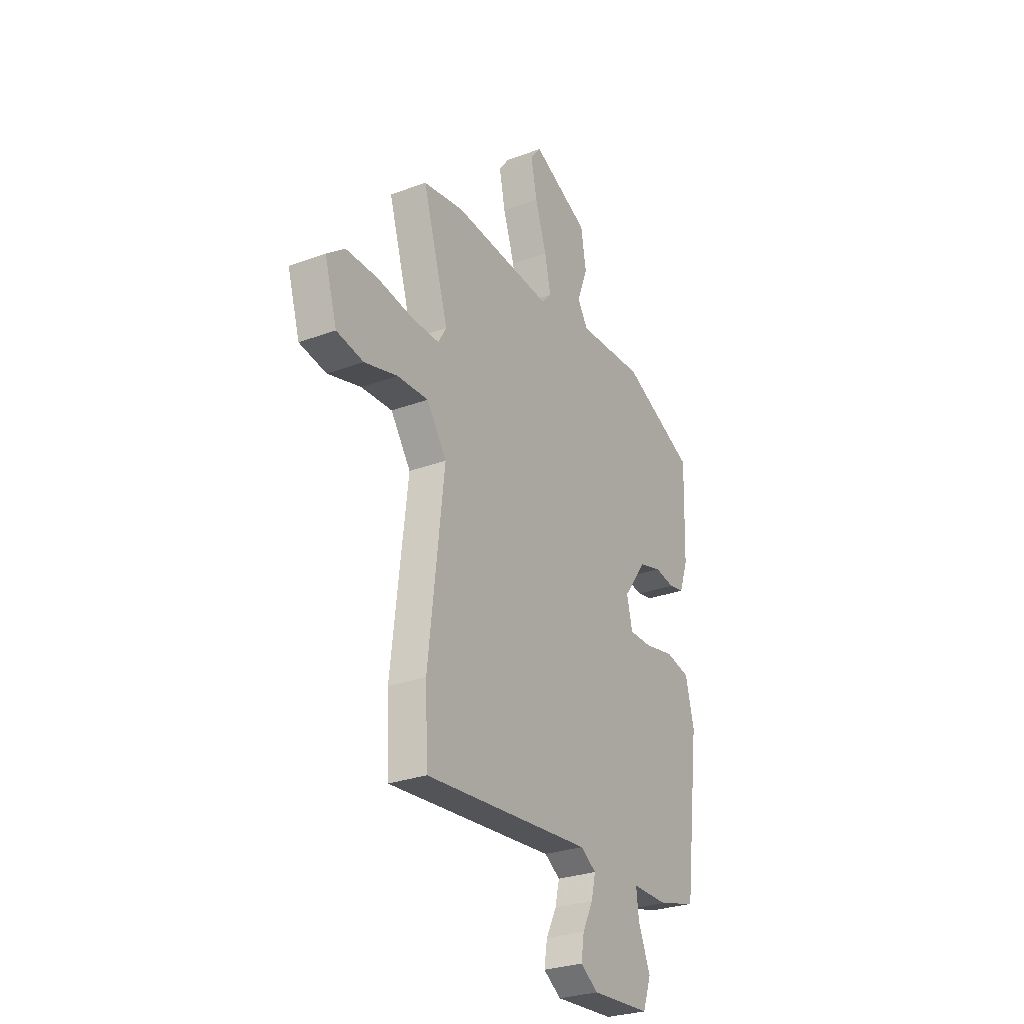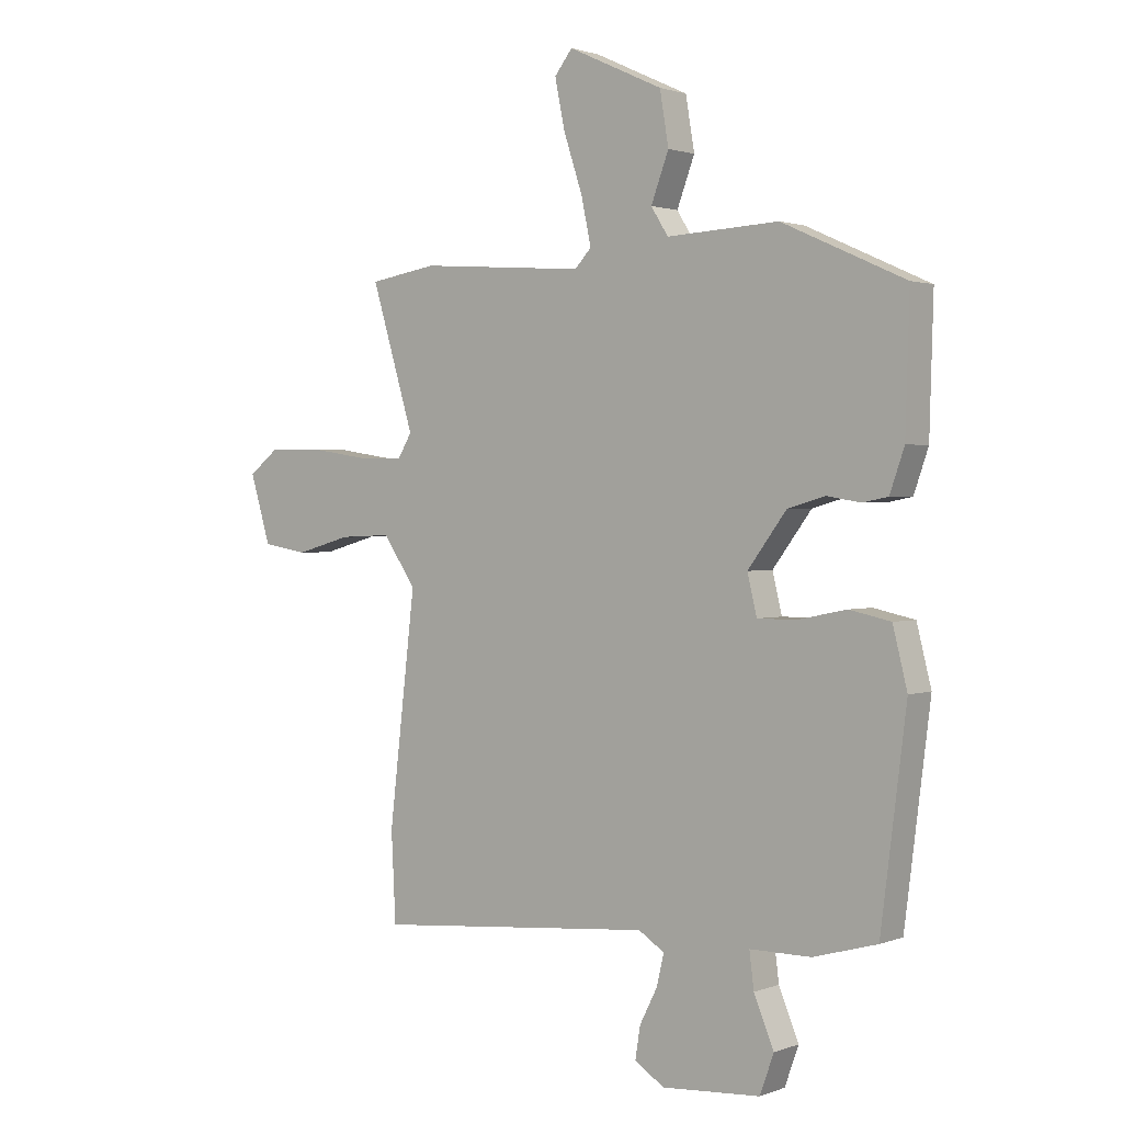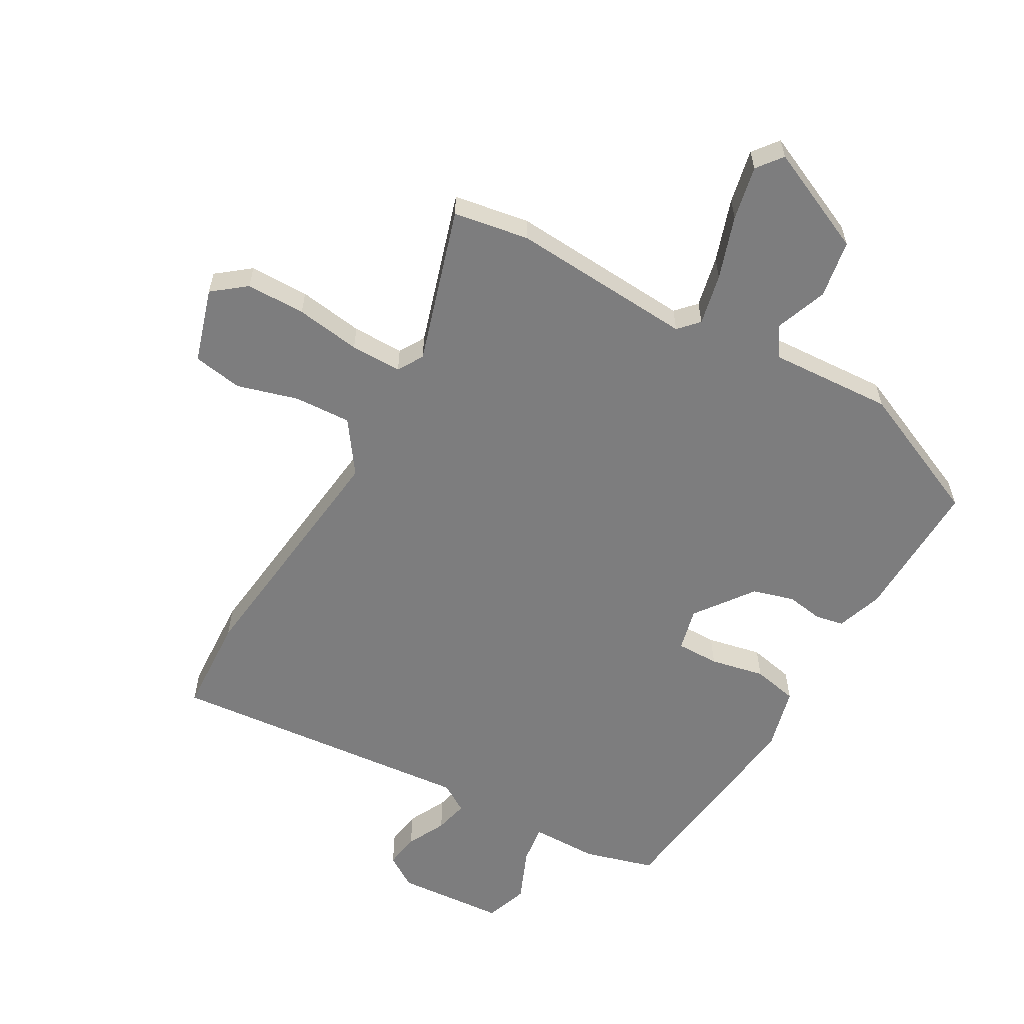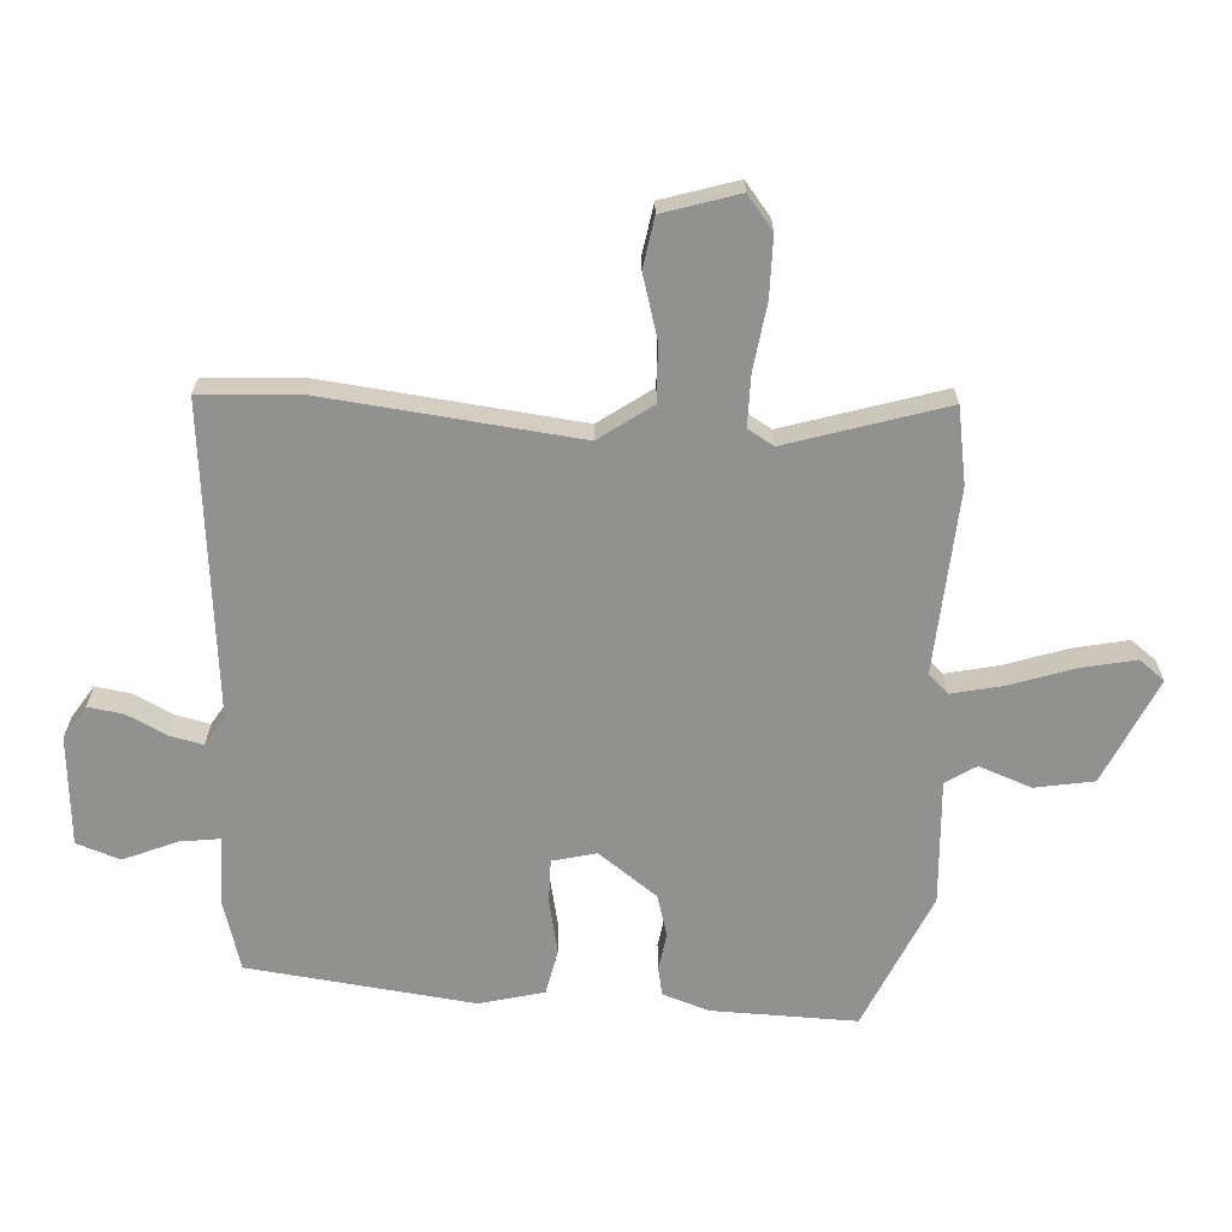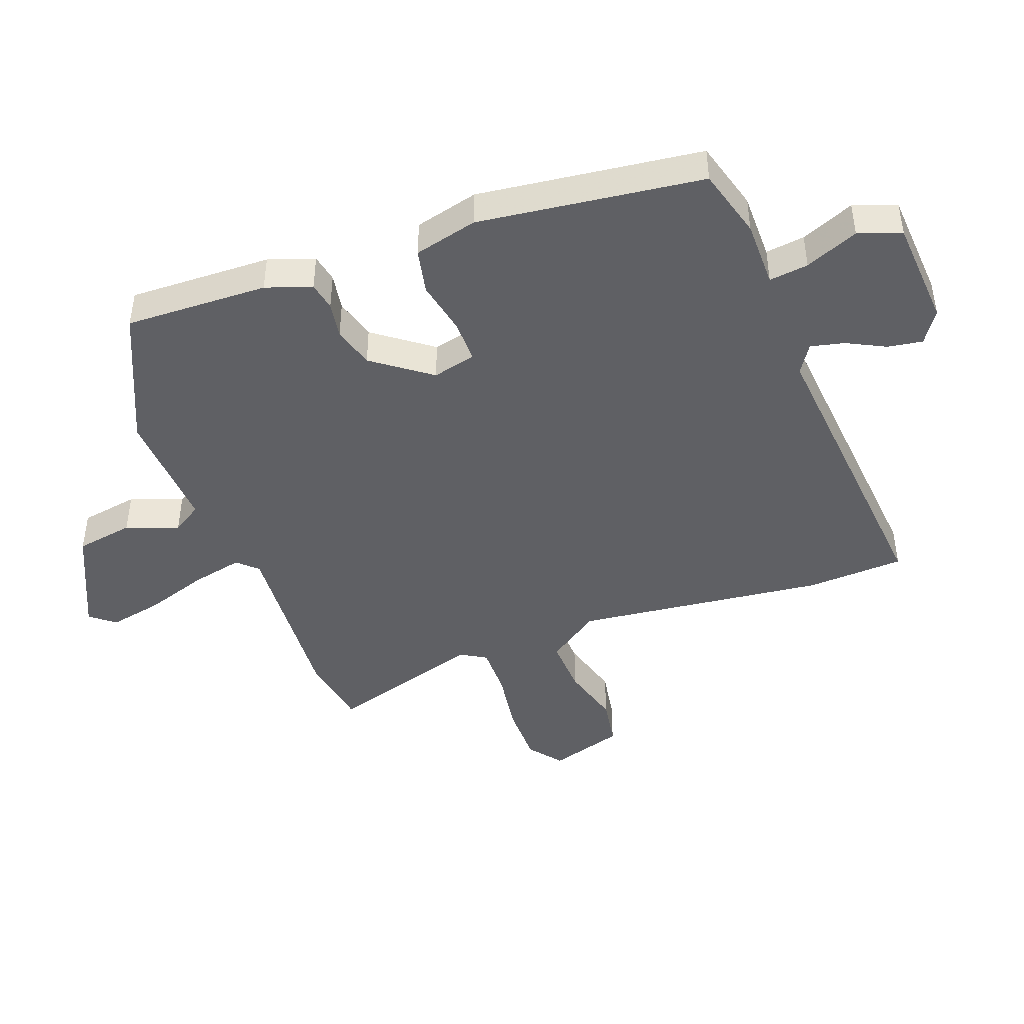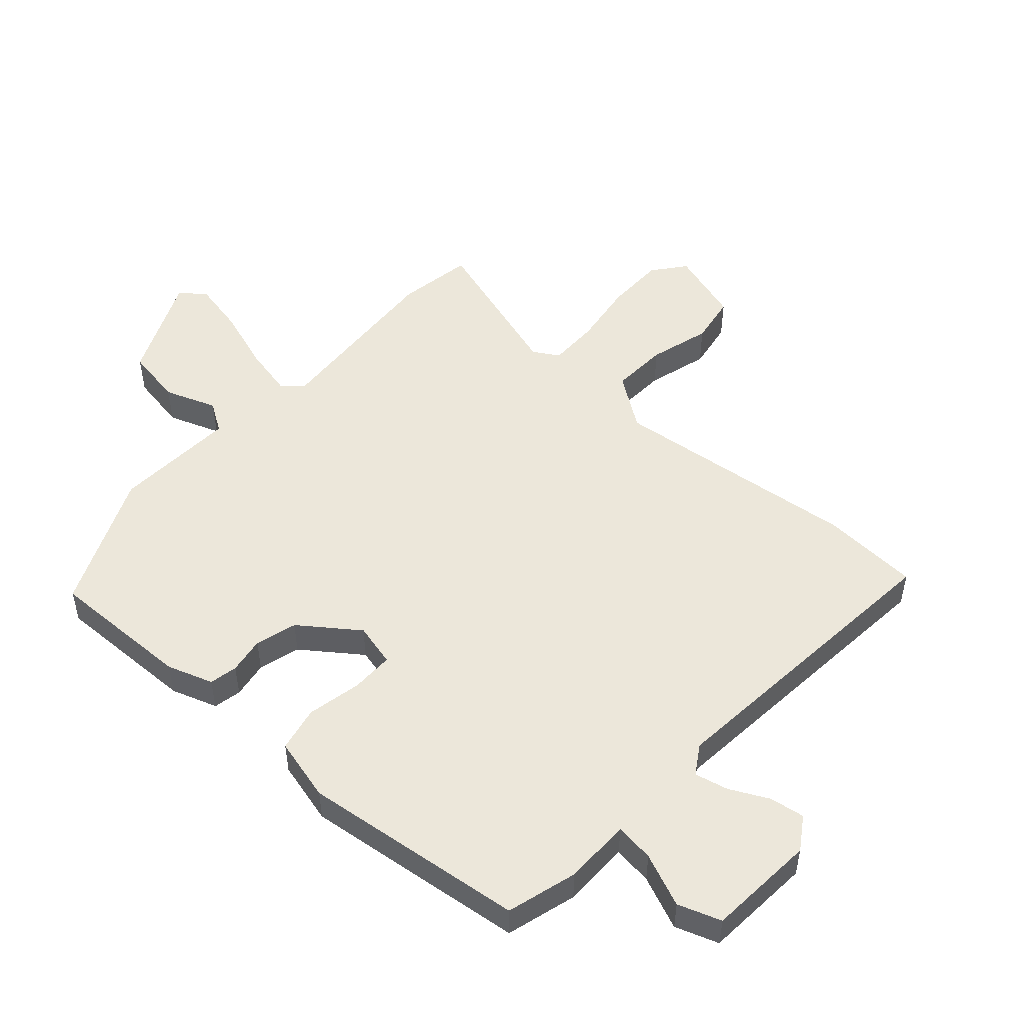
<metadata>
{"format":"obj","ext":"obj","renderer":"f3d","projection":"perspective","resolution":1024,"background":"white","views":[{"elev":-28.2,"azim":-60.6,"up":"+Z"},{"elev":1.5,"azim":37.5,"up":"+Z"},{"elev":-59.1,"azim":-29.3,"up":"+Y"},{"elev":-65.9,"azim":-93.0,"up":"+Y"},{"elev":-44.3,"azim":110.4,"up":"+Y"},{"elev":50.6,"azim":132.2,"up":"+Y"}]}
</metadata>
<code>
v 0.439 0.07 -0.518
v 0.324 0.07 -0.55
v 0.214 0.07 -0.55
v 0.222 0.07 -0.614
v 0.258 0.07 -0.701
v 0.233 0.07 -0.771
v 0.055 0.07 -0.783
v 0.002 0.07 -0.748
v 0.011 0.07 -0.691
v 0.043 0.07 -0.628
v 0.056 0.07 -0.573
v 0.009 0.07 -0.543
v -0.496 0.07 -0.587
v -0.504 0.07 -0.427
v -0.456 0.07 -0.018
v -0.516 0.07 0.068
v -0.609 0.07 0.064
v -0.709 0.07 0.036
v -0.79 0.07 0.05
v -0.827 0.07 0.172
v -0.773 0.07 0.214
v -0.676 0.07 0.214
v -0.57 0.07 0.198
v -0.486 0.07 0.197
v -0.461 0.07 0.239
v -0.538 0.07 0.494
v -0.415 0.07 0.514
v -0.116 0.07 0.492
v -0.086 0.07 0.524
v -0.104 0.07 0.608
v -0.138 0.07 0.711
v -0.156 0.07 0.799
v -0.124 0.07 0.84
v 0.047 0.07 0.761
v 0.063 0.07 0.666
v 0.031 0.07 0.581
v 0.062 0.07 0.532
v 0.264 0.07 0.542
v 0.486 0.07 0.442
v 0.479 0.07 0.208
v 0.453 0.07 0.133
v 0.407 0.07 0.124
v 0.347 0.07 0.134
v 0.279 0.07 0.115
v 0.209 0.07 0.021
v 0.226 0.07 -0.05
v 0.296 0.07 -0.05
v 0.385 0.07 -0.032
v 0.459 0.07 -0.048
v 0.485 0.07 -0.152
v 0.439 0 -0.518
v 0.324 0 -0.55
v 0.214 0 -0.55
v 0.222 0 -0.614
v 0.258 0 -0.701
v 0.233 0 -0.771
v 0.055 0 -0.783
v 0.002 0 -0.748
v 0.011 0 -0.691
v 0.043 0 -0.628
v 0.056 0 -0.573
v 0.009 0 -0.543
v -0.496 0 -0.587
v -0.504 0 -0.427
v -0.456 0 -0.018
v -0.516 0 0.068
v -0.609 0 0.064
v -0.709 0 0.036
v -0.79 0 0.05
v -0.827 0 0.172
v -0.773 0 0.214
v -0.676 0 0.214
v -0.57 0 0.198
v -0.486 0 0.197
v -0.461 0 0.239
v -0.538 0 0.494
v -0.415 0 0.514
v -0.116 0 0.492
v -0.086 0 0.524
v -0.104 0 0.608
v -0.138 0 0.711
v -0.156 0 0.799
v -0.124 0 0.84
v 0.047 0 0.761
v 0.063 0 0.666
v 0.031 0 0.581
v 0.062 0 0.532
v 0.264 0 0.542
v 0.486 0 0.442
v 0.479 0 0.208
v 0.453 0 0.133
v 0.407 0 0.124
v 0.347 0 0.134
v 0.279 0 0.115
v 0.209 0 0.021
v 0.226 0 -0.05
v 0.296 0 -0.05
v 0.385 0 -0.032
v 0.459 0 -0.048
v 0.485 0 -0.152
f 1 2 3
f 50 1 3
f 49 50 3
f 48 49 3
f 47 48 3
f 46 47 3
f 45 46 3
f 41 42 43
f 40 41 43
f 39 40 43
f 38 39 43
f 37 38 43
f 37 43 44
f 36 37 44 45
f 34 35 36
f 33 34 36
f 32 33 36
f 31 32 36
f 30 31 36
f 36 45 3
f 30 36 3
f 29 30 3
f 25 26 27 28
f 24 25 28
f 21 22 23
f 20 21 23
f 19 20 23
f 18 19 23
f 17 18 23
f 16 17 23 24
f 15 16 24 28
f 15 28 29
f 14 15 29
f 13 14 29
f 12 13 29
f 8 9 10
f 7 8 10
f 6 7 10
f 5 6 10
f 4 5 10
f 4 10 11
f 11 12 29
f 4 11 29
f 3 4 29
f 53 52 51
f 53 51 100
f 53 100 99
f 53 99 98
f 53 98 97
f 53 97 96
f 53 96 95
f 93 92 91
f 93 91 90
f 93 90 89
f 93 89 88
f 93 88 87
f 94 93 87
f 95 94 87 86
f 86 85 84
f 86 84 83
f 86 83 82
f 86 82 81
f 86 81 80
f 53 95 86
f 53 86 80
f 53 80 79
f 78 77 76 75
f 78 75 74
f 73 72 71
f 73 71 70
f 73 70 69
f 73 69 68
f 73 68 67
f 74 73 67 66
f 78 74 66 65
f 79 78 65
f 79 65 64
f 79 64 63
f 79 63 62
f 60 59 58
f 60 58 57
f 60 57 56
f 60 56 55
f 60 55 54
f 61 60 54
f 79 62 61
f 79 61 54
f 79 54 53
f 1 51 52 2
f 2 52 53 3
f 3 53 54 4
f 4 54 55 5
f 5 55 56 6
f 6 56 57 7
f 7 57 58 8
f 8 58 59 9
f 9 59 60 10
f 10 60 61 11
f 11 61 62 12
f 12 62 63 13
f 13 63 64 14
f 14 64 65 15
f 15 65 66 16
f 16 66 67 17
f 17 67 68 18
f 18 68 69 19
f 19 69 70 20
f 20 70 71 21
f 21 71 72 22
f 22 72 73 23
f 23 73 74 24
f 24 74 75 25
f 25 75 76 26
f 26 76 77 27
f 27 77 78 28
f 28 78 79 29
f 29 79 80 30
f 30 80 81 31
f 31 81 82 32
f 32 82 83 33
f 33 83 84 34
f 34 84 85 35
f 35 85 86 36
f 36 86 87 37
f 37 87 88 38
f 38 88 89 39
f 39 89 90 40
f 40 90 91 41
f 41 91 92 42
f 42 92 93 43
f 43 93 94 44
f 44 94 95 45
f 45 95 96 46
f 46 96 97 47
f 47 97 98 48
f 48 98 99 49
f 49 99 100 50
f 50 100 51 1

</code>
